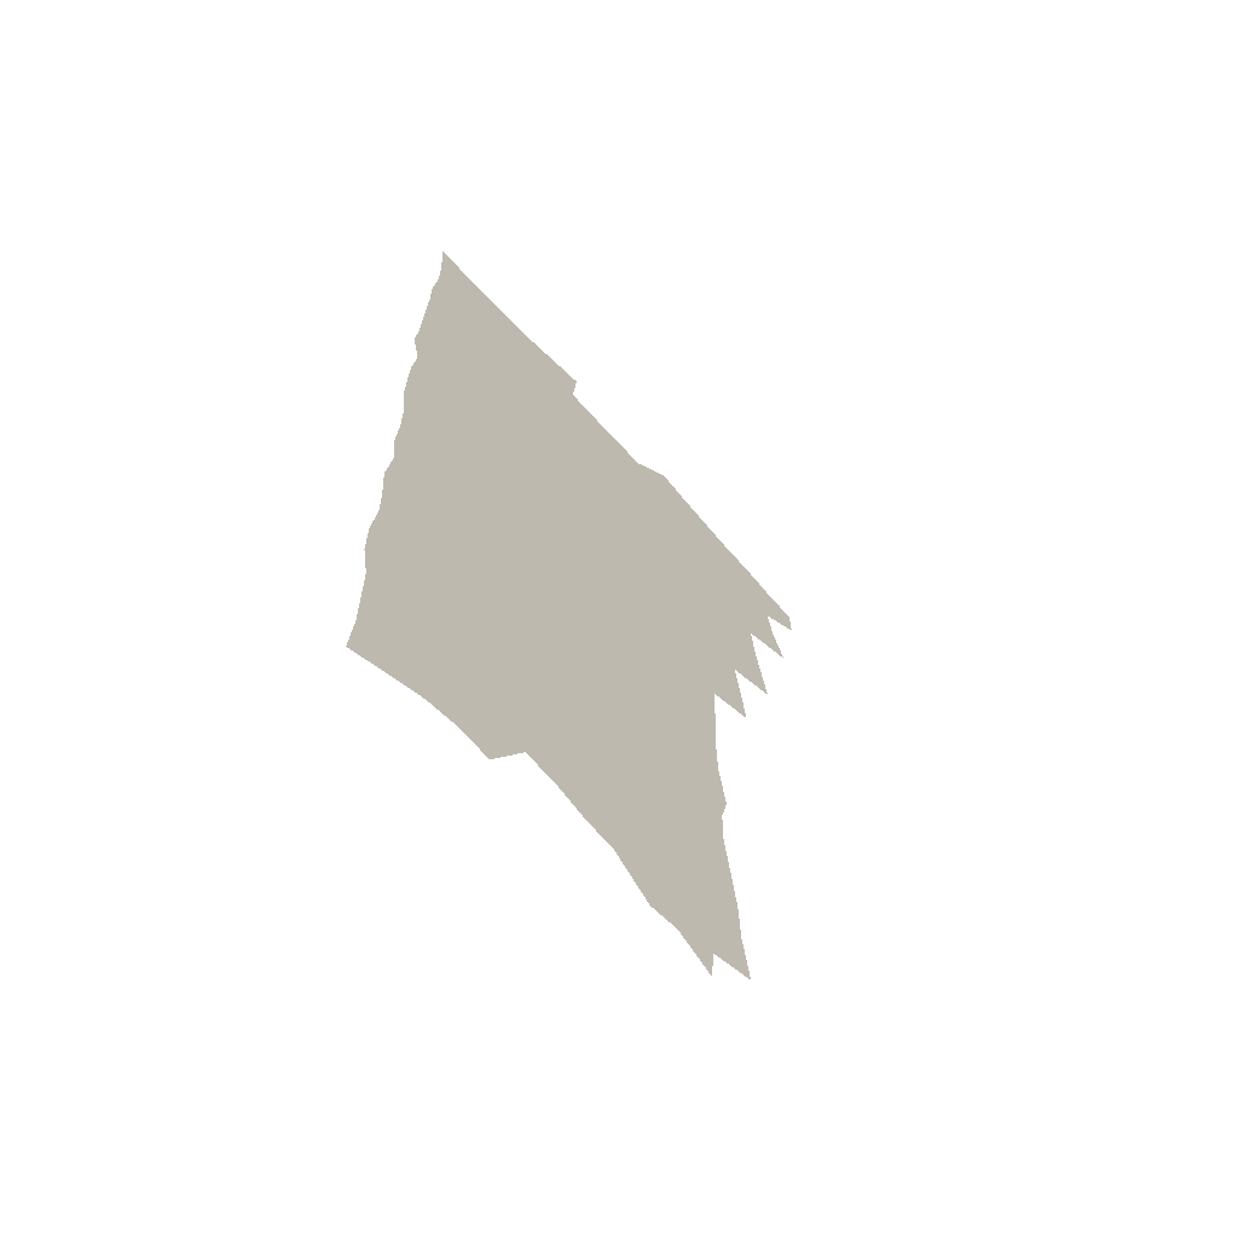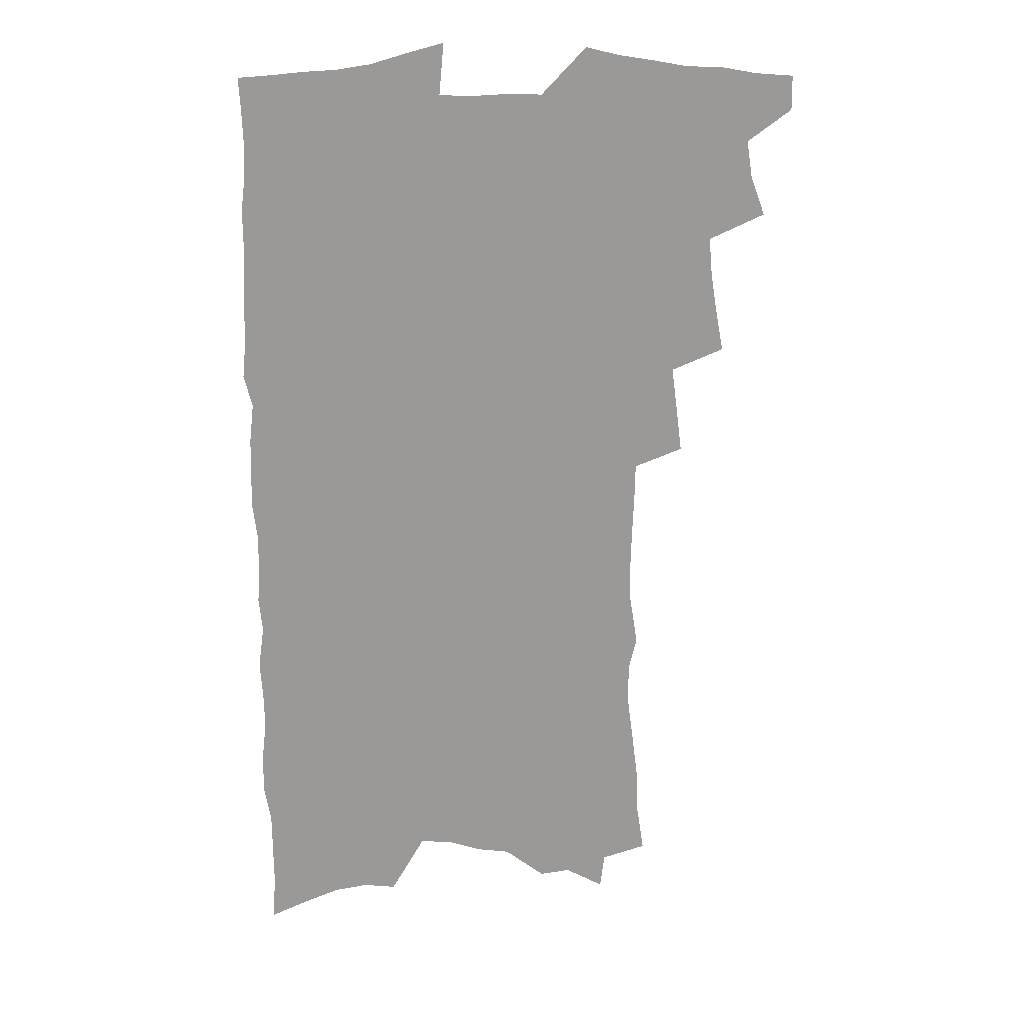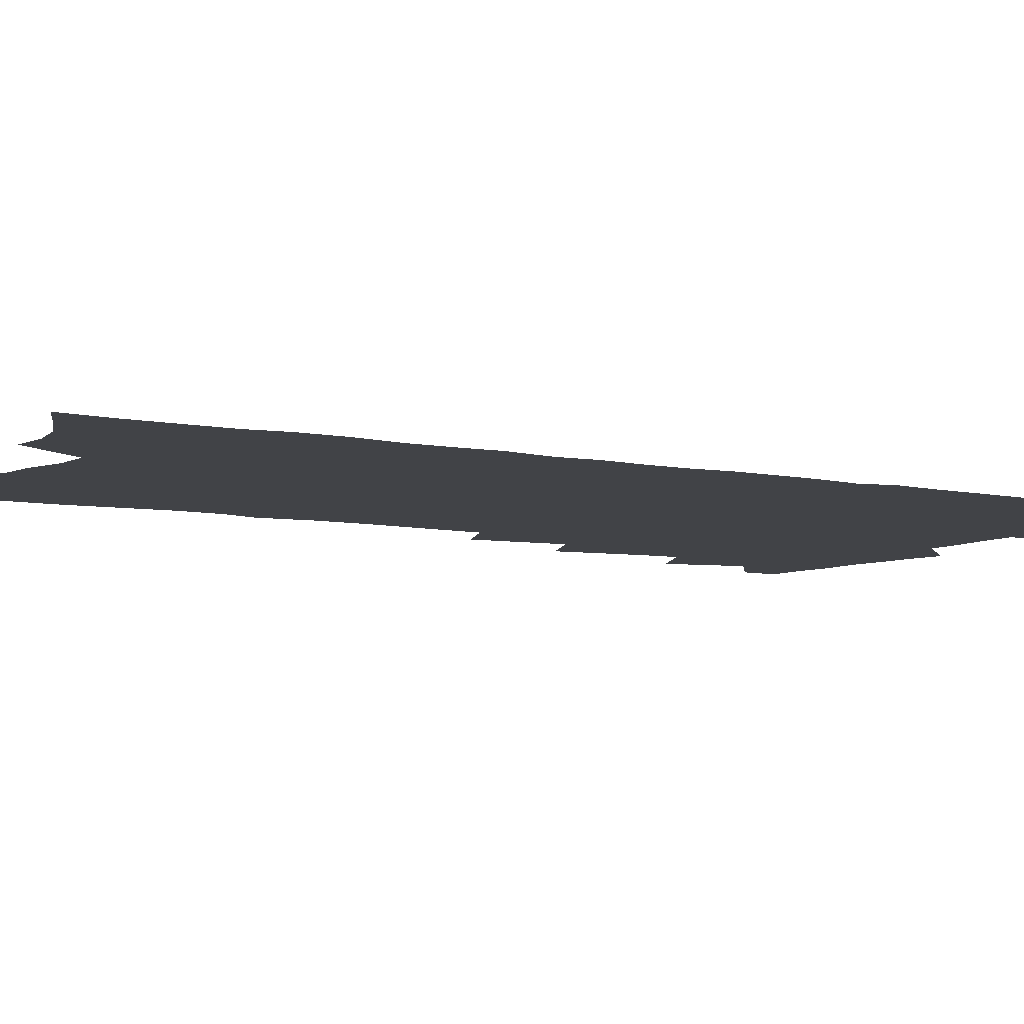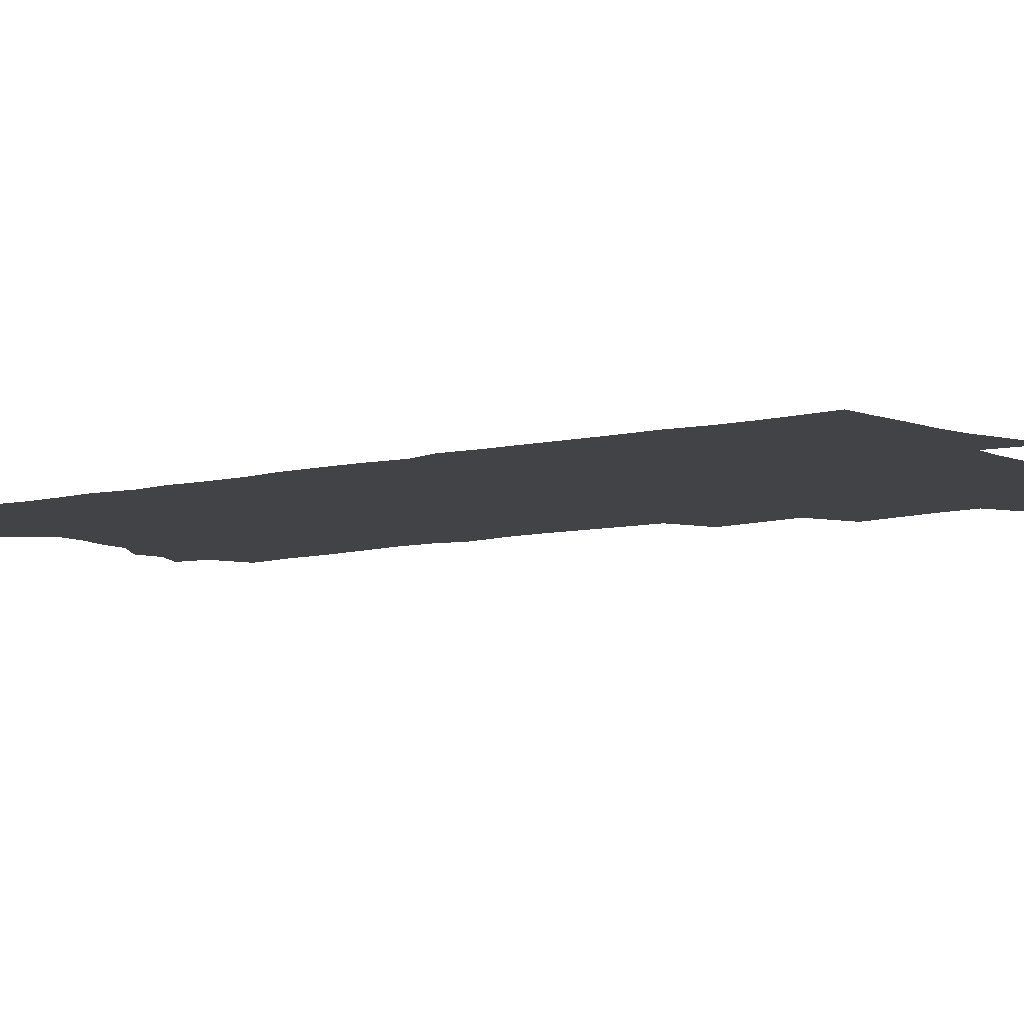
<metadata>
{"format":"obj","ext":"obj","renderer":"f3d","projection":"perspective","resolution":1024,"background":"white","views":[{"elev":-65.5,"azim":131.7,"up":"+Y"},{"elev":21.1,"azim":178.3,"up":"+Y"},{"elev":-7.0,"azim":58.3,"up":"+Z"},{"elev":-7.1,"azim":127.8,"up":"+Z"}]}
</metadata>
<code>
v 467.1 546.6 0
v 467.3 561 0
v 476.9 501.4 0
v 482.9 517.9 0
v 485.3 533.2 0
v 485.1 547.4 0
v 482.9 562.1 0
v 492.8 440.8 0
v 496 458.2 0
v 498.7 474.9 0
v 500 490.7 0
v 503.3 506.6 0
v 502.1 520.3 0
v 501.2 534.4 0
v 500 548.6 0
v 497.1 564.6 0
v 509.9 394.1 0
v 512.2 412.8 0
v 514.6 431.4 0
v 515.8 447.7 0
v 516 462.9 0
v 513.5 476.5 0
v 517.4 493.3 0
v 518.4 507.9 0
v 517.5 521.4 0
v 516.2 535.6 0
v 514.4 550.4 0
v 512.5 565.2 0
v 522.4 189.1 0
v 525.7 211.1 0
v 526.2 229.2 0
v 528.7 249.4 0
v 531.3 269.4 0
v 531.1 285.8 0
v 527.8 299.2 0
v 531.1 320.1 0
v 531.5 337.3 0
v 531 353.6 0
v 530.4 369.6 0
v 530 385.9 0
v 529.6 402.1 0
v 530.2 418.8 0
v 530.3 434.3 0
v 531.9 450.6 0
v 533.1 466.3 0
v 532.8 480.5 0
v 531.9 494.5 0
v 531.9 508.4 0
v 531.7 522.4 0
v 531.1 536.6 0
v 528.9 552.1 0
v 526.7 567.7 0
v 542.9 167.7 0
v 541 183 0
v 541.1 200.9 0
v 545.9 225.5 0
v 547.4 244.6 0
v 548.5 263 0
v 547.6 278.3 0
v 547.9 295.5 0
v 546.6 310.6 0
v 548.9 330.3 0
v 547.4 344.7 0
v 547.4 360.9 0
v 547.3 376.7 0
v 546.1 391.3 0
v 546 407 0
v 547.7 424.2 0
v 547.6 438.7 0
v 546.9 452.7 0
v 547.3 467.3 0
v 547.9 481.9 0
v 548 495.7 0
v 548 509.4 0
v 547.5 523.1 0
v 545.7 537.9 0
v 543.3 553.8 0
v 540.9 569.9 0
v 558.8 176.2 0
v 560.5 196.3 0
v 562.3 217.4 0
v 562.5 234.9 0
v 564.2 254.6 0
v 564.2 271.1 0
v 563.5 286.5 0
v 562.9 302 0
v 562.3 317.7 0
v 563.5 336.1 0
v 562.9 351 0
v 562.8 366.5 0
v 561.4 380.3 0
v 560.9 395.1 0
v 560.6 410 0
v 562 426.3 0
v 562 440.7 0
v 561.5 454.4 0
v 562.3 469.2 0
v 562.6 483.1 0
v 562.7 496.6 0
v 563 510 0
v 562.8 523.1 0
v 561 537.7 0
v 558.2 554.5 0
v 555 573.3 0
v 571.6 174.2 0
v 576.7 206.4 0
v 577.7 225.7 0
v 577.4 241.8 0
v 577.8 259.1 0
v 577.3 274.6 0
v 577 290.6 0
v 576.3 305.7 0
v 576.6 323 0
v 576.6 338.9 0
v 576.7 354.8 0
v 576.5 369.8 0
v 576.2 384.4 0
v 576.2 399.5 0
v 576.1 414.1 0
v 575.5 427.6 0
v 575.6 441.8 0
v 575.5 455.7 0
v 576.5 470.5 0
v 576 483.6 0
v 576.6 497.4 0
v 576.8 510.5 0
v 576.2 523.8 0
v 575.2 537.9 0
v 573.6 553.6 0
v 588.5 187 0
v 591 213.1 0
v 591.9 232.5 0
v 591 246.2 0
v 590.9 262.4 0
v 590.6 278.5 0
v 589.9 293 0
v 589.7 309.1 0
v 589.6 325.1 0
v 589.4 340.5 0
v 589.7 357.4 0
v 589.5 370.8 0
v 589.7 386.9 0
v 589.6 401.3 0
v 589.4 415.4 0
v 589.9 430.2 0
v 589 443 0
v 589.7 457.8 0
v 589.9 471.3 0
v 589.8 484.4 0
v 589.9 497.7 0
v 590 510.8 0
v 589.7 524.3 0
v 589 538.7 0
v 588 553.9 0
v 602.2 188.6 0
v 603.9 214.9 0
v 604 232.2 0
v 603.6 246.8 0
v 603.5 264 0
v 603.4 280.7 0
v 603.1 296.2 0
v 602.9 312.3 0
v 602.8 328.2 0
v 602.4 342.7 0
v 602.3 356.1 0
v 602.4 372.3 0
v 602.6 387.7 0
v 602.6 402.5 0
v 602.5 416.1 0
v 602.7 431.3 0
v 602.4 444.2 0
v 603.1 458.8 0
v 603 471.6 0
v 602.9 484.6 0
v 602.9 497.5 0
v 603.5 510.9 0
v 603.4 524.3 0
v 603.4 538 0
v 602.8 553.1 0
v 616.2 192.8 0
v 616.6 214.2 0
v 616.6 233.7 0
v 616.4 249.3 0
v 616.1 264.9 0
v 616 282.2 0
v 615.7 296.6 0
v 615.5 312.6 0
v 615.4 328.1 0
v 615.2 343.5 0
v 615 357.8 0
v 615 373.5 0
v 615.6 386.5 0
v 615.4 401.8 0
v 615.5 415.8 0
v 615.5 431.1 0
v 615.6 445 0
v 615.8 458.7 0
v 616.1 471.8 0
v 616.5 484.9 0
v 617 498 0
v 616.8 511.1 0
v 617 524.2 0
v 617.3 537.5 0
v 616.9 553.5 0
v 614.9 575.3 0
v 629.7 193.6 0
v 629.5 215.1 0
v 629.2 232.7 0
v 628.9 250.1 0
v 628.7 265.2 0
v 628.4 282.5 0
v 628.2 297.4 0
v 628 313.4 0
v 628 328.2 0
v 627.8 344.3 0
v 627.7 359.1 0
v 628.1 371.5 0
v 628.2 388.4 0
v 628.1 402.8 0
v 628.5 415.9 0
v 628.4 430.7 0
v 628.5 444.6 0
v 628.5 458.5 0
v 629 471.3 0
v 629.9 483.9 0
v 629.9 498.1 0
v 630.2 510.8 0
v 630.6 523.7 0
v 630.9 537.5 0
v 631.3 551.4 0
v 630.1 571.2 0
v 644.1 168.3 0
v 643.1 193.3 0
v 642.6 212.7 0
v 642.1 231.1 0
v 642 247.5 0
v 641.2 266.2 0
v 640.9 282.1 0
v 640.8 297 0
v 641.4 310.6 0
v 640.2 329.9 0
v 640.6 343 0
v 640.3 358.8 0
v 640.7 372.7 0
v 640.9 386.9 0
v 640.8 401.4 0
v 641.8 414.1 0
v 641.2 430.4 0
v 641.7 443.5 0
v 641.8 457.2 0
v 642.2 470.4 0
v 642.8 483.6 0
v 643 497.4 0
v 643.7 510.4 0
v 644 523.5 0
v 644.6 537.1 0
v 645.1 550.9 0
v 645.7 566.6 0
v 657.7 169.6 0
v 657 189.5 0
v 656.1 209.7 0
v 655.2 228.9 0
v 655.1 245.3 0
v 654.3 263.4 0
v 654.3 279 0
v 653.3 296.1 0
v 654.2 309.6 0
v 653.4 326.8 0
v 653.2 342 0
v 653.3 356.7 0
v 654.1 370.2 0
v 653.9 385.4 0
v 655.4 398.3 0
v 654.5 414.6 0
v 654.5 428.7 0
v 655 442.1 0
v 655.3 455.7 0
v 655.4 469.4 0
v 656.1 482.4 0
v 655.5 497.6 0
v 656.8 509.9 0
v 657.6 523 0
v 658.2 536.3 0
v 659 550.4 0
v 660.1 564.3 0
v 671.6 167.1 0
v 671.1 185.8 0
v 670.7 204.2 0
v 670 222.9 0
v 669 241.3 0
v 669.7 256.7 0
v 668.4 274.7 0
v 668.1 290.8 0
v 667.9 306.4 0
v 667.1 323 0
v 669.1 335.9 0
v 667.3 353.4 0
v 667 368.6 0
v 667.8 382.4 0
v 668.9 396.1 0
v 668.5 411.6 0
v 669.5 425.2 0
v 668.9 440 0
v 668.7 454.3 0
v 669.2 467.9 0
v 669.5 481.7 0
v 669.2 495.7 0
v 671.2 508.6 0
v 670.9 522.6 0
v 671.4 535.4 0
v 672.9 549.4 0
v 674 563.6 0
v 687 160.9 0
v 687.1 178.4 0
v 685.3 199.4 0
v 684.7 217.5 0
v 685.2 233.8 0
v 684.3 251.5 0
v 684.1 267.9 0
v 684.4 283.7 0
v 683.1 301 0
v 681.6 318.1 0
v 682.7 332.6 0
v 683.1 347.5 0
v 682.3 363.4 0
v 684.8 376.6 0
v 683.1 393.2 0
v 684.2 407.3 0
v 684 422.3 0
v 683 437.8 0
v 682.7 452.1 0
v 684.1 465.5 0
v 684.6 479.4 0
v 685.8 493.1 0
v 684.7 507.9 0
v 685.5 521.4 0
v 686.1 534.9 0
v 686.5 548.3 0
v 687.8 562.2 0
v 703.3 153.4 0
v 702 173.5 0
v 702.1 190.8 0
v 702.3 207.9 0
v 704.9 222.2 0
v 705 239 0
v 702.9 257.8 0
v 703.3 273.6 0
v 704.3 288.8 0
v 701.9 307.3 0
v 703.4 321.9 0
v 702.3 338.5 0
v 702.3 354.1 0
v 704.1 368.3 0
v 703.9 384 0
v 703.5 399.7 0
v 701.7 416.5 0
v 705.2 429.9 0
v 703.7 445.6 0
v 703.4 460.4 0
v 702.9 475.2 0
v 702.3 490 0
v 702.4 504.4 0
v 700.6 519.9 0
v 700.2 534.1 0
v 700.7 547.7 0
v 701.5 561.2 0
v 706 586 0
f 5 6 1
f 1 6 2
f 6 7 2
f 11 12 3
f 3 12 4
f 12 13 4
f 4 13 5
f 13 14 5
f 5 14 6
f 14 15 6
f 6 15 7
f 15 16 7
f 19 20 8
f 8 20 9
f 20 21 9
f 9 21 10
f 21 22 10
f 10 22 11
f 22 23 11
f 11 23 12
f 23 24 12
f 12 24 13
f 24 25 13
f 13 25 14
f 25 26 14
f 14 26 15
f 26 27 15
f 15 27 16
f 27 28 16
f 40 41 17
f 17 41 18
f 41 42 18
f 18 42 19
f 42 43 19
f 19 43 20
f 43 44 20
f 20 44 21
f 44 45 21
f 21 45 22
f 45 46 22
f 22 46 23
f 46 47 23
f 23 47 24
f 47 48 24
f 24 48 25
f 48 49 25
f 25 49 26
f 49 50 26
f 26 50 27
f 50 51 27
f 27 51 28
f 51 52 28
f 54 55 29
f 29 55 30
f 55 56 30
f 30 56 31
f 56 57 31
f 31 57 32
f 57 58 32
f 32 58 33
f 58 59 33
f 33 59 34
f 59 60 34
f 34 60 35
f 60 61 35
f 35 61 36
f 61 62 36
f 36 62 37
f 62 63 37
f 37 63 38
f 63 64 38
f 38 64 39
f 64 65 39
f 39 65 40
f 65 66 40
f 40 66 41
f 66 67 41
f 41 67 42
f 67 68 42
f 42 68 43
f 68 69 43
f 43 69 44
f 69 70 44
f 44 70 45
f 70 71 45
f 45 71 46
f 71 72 46
f 46 72 47
f 72 73 47
f 47 73 48
f 73 74 48
f 48 74 49
f 74 75 49
f 49 75 50
f 75 76 50
f 50 76 51
f 76 77 51
f 51 77 52
f 77 78 52
f 53 79 54
f 79 80 54
f 54 80 55
f 80 81 55
f 55 81 56
f 81 82 56
f 56 82 57
f 82 83 57
f 57 83 58
f 83 84 58
f 58 84 59
f 84 85 59
f 59 85 60
f 85 86 60
f 60 86 61
f 86 87 61
f 61 87 62
f 87 88 62
f 62 88 63
f 88 89 63
f 63 89 64
f 89 90 64
f 64 90 65
f 90 91 65
f 65 91 66
f 91 92 66
f 66 92 67
f 92 93 67
f 67 93 68
f 93 94 68
f 68 94 69
f 94 95 69
f 69 95 70
f 95 96 70
f 70 96 71
f 96 97 71
f 71 97 72
f 97 98 72
f 72 98 73
f 98 99 73
f 73 99 74
f 99 100 74
f 74 100 75
f 100 101 75
f 75 101 76
f 101 102 76
f 76 102 77
f 102 103 77
f 77 103 78
f 103 104 78
f 79 105 80
f 105 106 80
f 80 106 81
f 106 107 81
f 81 107 82
f 107 108 82
f 82 108 83
f 108 109 83
f 83 109 84
f 109 110 84
f 84 110 85
f 110 111 85
f 85 111 86
f 111 112 86
f 86 112 87
f 112 113 87
f 87 113 88
f 113 114 88
f 88 114 89
f 114 115 89
f 89 115 90
f 115 116 90
f 90 116 91
f 116 117 91
f 91 117 92
f 117 118 92
f 92 118 93
f 118 119 93
f 93 119 94
f 119 120 94
f 94 120 95
f 120 121 95
f 95 121 96
f 121 122 96
f 96 122 97
f 122 123 97
f 97 123 98
f 123 124 98
f 98 124 99
f 124 125 99
f 99 125 100
f 125 126 100
f 100 126 101
f 126 127 101
f 101 127 102
f 127 128 102
f 102 128 103
f 128 129 103
f 103 129 104
f 105 130 106
f 130 131 106
f 106 131 107
f 131 132 107
f 107 132 108
f 132 133 108
f 108 133 109
f 133 134 109
f 109 134 110
f 134 135 110
f 110 135 111
f 135 136 111
f 111 136 112
f 136 137 112
f 112 137 113
f 137 138 113
f 113 138 114
f 138 139 114
f 114 139 115
f 139 140 115
f 115 140 116
f 140 141 116
f 116 141 117
f 141 142 117
f 117 142 118
f 142 143 118
f 118 143 119
f 143 144 119
f 119 144 120
f 144 145 120
f 120 145 121
f 145 146 121
f 121 146 122
f 146 147 122
f 122 147 123
f 147 148 123
f 123 148 124
f 148 149 124
f 124 149 125
f 149 150 125
f 125 150 126
f 150 151 126
f 126 151 127
f 151 152 127
f 127 152 128
f 152 153 128
f 128 153 129
f 153 154 129
f 130 155 131
f 155 156 131
f 131 156 132
f 156 157 132
f 132 157 133
f 157 158 133
f 133 158 134
f 158 159 134
f 134 159 135
f 159 160 135
f 135 160 136
f 160 161 136
f 136 161 137
f 161 162 137
f 137 162 138
f 162 163 138
f 138 163 139
f 163 164 139
f 139 164 140
f 164 165 140
f 140 165 141
f 165 166 141
f 141 166 142
f 166 167 142
f 142 167 143
f 167 168 143
f 143 168 144
f 168 169 144
f 144 169 145
f 169 170 145
f 145 170 146
f 170 171 146
f 146 171 147
f 171 172 147
f 147 172 148
f 172 173 148
f 148 173 149
f 173 174 149
f 149 174 150
f 174 175 150
f 150 175 151
f 175 176 151
f 151 176 152
f 176 177 152
f 152 177 153
f 177 178 153
f 153 178 154
f 178 179 154
f 155 180 156
f 180 181 156
f 156 181 157
f 181 182 157
f 157 182 158
f 182 183 158
f 158 183 159
f 183 184 159
f 159 184 160
f 184 185 160
f 160 185 161
f 185 186 161
f 161 186 162
f 186 187 162
f 162 187 163
f 187 188 163
f 163 188 164
f 188 189 164
f 164 189 165
f 189 190 165
f 165 190 166
f 190 191 166
f 166 191 167
f 191 192 167
f 167 192 168
f 192 193 168
f 168 193 169
f 193 194 169
f 169 194 170
f 194 195 170
f 170 195 171
f 195 196 171
f 171 196 172
f 196 197 172
f 172 197 173
f 197 198 173
f 173 198 174
f 198 199 174
f 174 199 175
f 199 200 175
f 175 200 176
f 200 201 176
f 176 201 177
f 201 202 177
f 177 202 178
f 202 203 178
f 178 203 179
f 203 204 179
f 180 206 181
f 206 207 181
f 181 207 182
f 207 208 182
f 182 208 183
f 208 209 183
f 183 209 184
f 209 210 184
f 184 210 185
f 210 211 185
f 185 211 186
f 211 212 186
f 186 212 187
f 212 213 187
f 187 213 188
f 213 214 188
f 188 214 189
f 214 215 189
f 189 215 190
f 215 216 190
f 190 216 191
f 216 217 191
f 191 217 192
f 217 218 192
f 192 218 193
f 218 219 193
f 193 219 194
f 219 220 194
f 194 220 195
f 220 221 195
f 195 221 196
f 221 222 196
f 196 222 197
f 222 223 197
f 197 223 198
f 223 224 198
f 198 224 199
f 224 225 199
f 199 225 200
f 225 226 200
f 200 226 201
f 226 227 201
f 201 227 202
f 227 228 202
f 202 228 203
f 228 229 203
f 203 229 204
f 229 230 204
f 204 230 205
f 230 231 205
f 232 233 206
f 206 233 207
f 233 234 207
f 207 234 208
f 234 235 208
f 208 235 209
f 235 236 209
f 209 236 210
f 236 237 210
f 210 237 211
f 237 238 211
f 211 238 212
f 238 239 212
f 212 239 213
f 239 240 213
f 213 240 214
f 240 241 214
f 214 241 215
f 241 242 215
f 215 242 216
f 242 243 216
f 216 243 217
f 243 244 217
f 217 244 218
f 244 245 218
f 218 245 219
f 245 246 219
f 219 246 220
f 246 247 220
f 220 247 221
f 247 248 221
f 221 248 222
f 248 249 222
f 222 249 223
f 249 250 223
f 223 250 224
f 250 251 224
f 224 251 225
f 251 252 225
f 225 252 226
f 252 253 226
f 226 253 227
f 253 254 227
f 227 254 228
f 254 255 228
f 228 255 229
f 255 256 229
f 229 256 230
f 256 257 230
f 230 257 231
f 257 258 231
f 232 259 233
f 259 260 233
f 233 260 234
f 260 261 234
f 234 261 235
f 261 262 235
f 235 262 236
f 262 263 236
f 236 263 237
f 263 264 237
f 237 264 238
f 264 265 238
f 238 265 239
f 265 266 239
f 239 266 240
f 266 267 240
f 240 267 241
f 267 268 241
f 241 268 242
f 268 269 242
f 242 269 243
f 269 270 243
f 243 270 244
f 270 271 244
f 244 271 245
f 271 272 245
f 245 272 246
f 272 273 246
f 246 273 247
f 273 274 247
f 247 274 248
f 274 275 248
f 248 275 249
f 275 276 249
f 249 276 250
f 276 277 250
f 250 277 251
f 277 278 251
f 251 278 252
f 278 279 252
f 252 279 253
f 279 280 253
f 253 280 254
f 280 281 254
f 254 281 255
f 281 282 255
f 255 282 256
f 282 283 256
f 256 283 257
f 283 284 257
f 257 284 258
f 284 285 258
f 259 286 260
f 286 287 260
f 260 287 261
f 287 288 261
f 261 288 262
f 288 289 262
f 262 289 263
f 289 290 263
f 263 290 264
f 290 291 264
f 264 291 265
f 291 292 265
f 265 292 266
f 292 293 266
f 266 293 267
f 293 294 267
f 267 294 268
f 294 295 268
f 268 295 269
f 295 296 269
f 269 296 270
f 296 297 270
f 270 297 271
f 297 298 271
f 271 298 272
f 298 299 272
f 272 299 273
f 299 300 273
f 273 300 274
f 300 301 274
f 274 301 275
f 301 302 275
f 275 302 276
f 302 303 276
f 276 303 277
f 303 304 277
f 277 304 278
f 304 305 278
f 278 305 279
f 305 306 279
f 279 306 280
f 306 307 280
f 280 307 281
f 307 308 281
f 281 308 282
f 308 309 282
f 282 309 283
f 309 310 283
f 283 310 284
f 310 311 284
f 284 311 285
f 311 312 285
f 286 313 287
f 313 314 287
f 287 314 288
f 314 315 288
f 288 315 289
f 315 316 289
f 289 316 290
f 316 317 290
f 290 317 291
f 317 318 291
f 291 318 292
f 318 319 292
f 292 319 293
f 319 320 293
f 293 320 294
f 320 321 294
f 294 321 295
f 321 322 295
f 295 322 296
f 322 323 296
f 296 323 297
f 323 324 297
f 297 324 298
f 324 325 298
f 298 325 299
f 325 326 299
f 299 326 300
f 326 327 300
f 300 327 301
f 327 328 301
f 301 328 302
f 328 329 302
f 302 329 303
f 329 330 303
f 303 330 304
f 330 331 304
f 304 331 305
f 331 332 305
f 305 332 306
f 332 333 306
f 306 333 307
f 333 334 307
f 307 334 308
f 334 335 308
f 308 335 309
f 335 336 309
f 309 336 310
f 336 337 310
f 310 337 311
f 337 338 311
f 311 338 312
f 338 339 312
f 313 340 314
f 340 341 314
f 314 341 315
f 341 342 315
f 315 342 316
f 342 343 316
f 316 343 317
f 343 344 317
f 317 344 318
f 344 345 318
f 318 345 319
f 345 346 319
f 319 346 320
f 346 347 320
f 320 347 321
f 347 348 321
f 321 348 322
f 348 349 322
f 322 349 323
f 349 350 323
f 323 350 324
f 350 351 324
f 324 351 325
f 351 352 325
f 325 352 326
f 352 353 326
f 326 353 327
f 353 354 327
f 327 354 328
f 354 355 328
f 328 355 329
f 355 356 329
f 329 356 330
f 356 357 330
f 330 357 331
f 357 358 331
f 331 358 332
f 358 359 332
f 332 359 333
f 359 360 333
f 333 360 334
f 360 361 334
f 334 361 335
f 361 362 335
f 335 362 336
f 362 363 336
f 336 363 337
f 363 364 337
f 337 364 338
f 364 365 338
f 338 365 339
f 365 366 339

</code>
